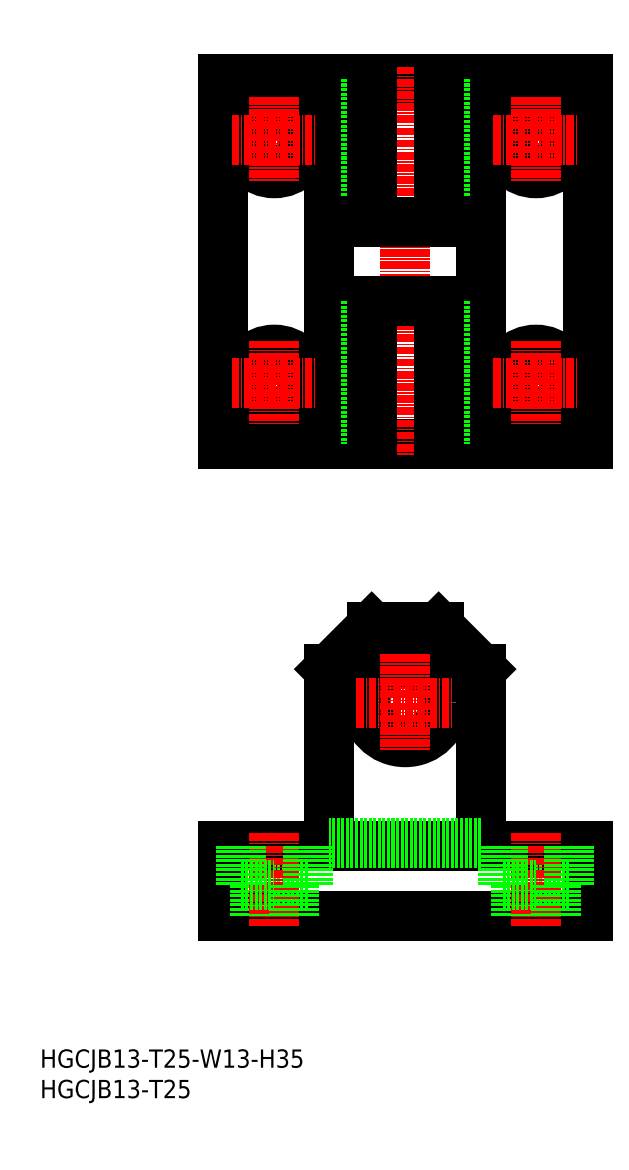
<metadata>
{"format":"dxf","ext":"dxf","renderer":"ezdxf+matplotlib","layout":"modelspace","background":"white","min_lineweight":24,"dpi":150}
</metadata>
<code>
0
SECTION
2
ENTITIES
0
INSERT
8
0
2
*U14
10
0
20
0
30
0
0
INSERT
8
0
2
*U15
10
0
20
0
30
0
0
LINE
8
0
10
30
20
107.5
30
0
11
90
21
107.5
31
0
0
LINE
8
0
10
30
20
167.5
30
0
11
30
21
107.5
31
0
0
LINE
8
0
10
90
20
167.5
30
0
11
90
21
107.5
31
0
0
LINE
8
0
10
30
20
167.5
30
0
11
90
21
167.5
31
0
0
LINE
8
CENTER
10
60
20
169.5
30
0
11
60
21
105.5
31
0
0
LINE
8
0
10
72.5
20
107.5
30
0
11
72.5
21
167.5
31
0
0
LINE
8
0
10
47.5
20
107.5
30
0
11
47.5
21
167.5
31
0
0
LINE
8
0
10
66.5
20
167.5
30
0
11
66.5
21
144
31
0
0
LINE
8
0
10
53.5
20
167.5
30
0
11
53.5
21
144
31
0
0
LINE
8
0
10
47.5
20
131
30
0
11
72.5
21
131
31
0
0
LINE
8
0
10
65.5
20
167.5
30
0
11
65.5
21
144
31
0
0
LINE
8
0
10
54.5
20
167.5
30
0
11
54.5
21
144
31
0
0
LINE
8
0
10
47.5
20
144
30
0
11
72.5
21
144
31
0
0
LINE
8
0
10
90
20
30
30
0
11
30
21
30
31
0
0
LINE
8
0
10
30
20
41.5
30
0
11
30
21
30
31
0
0
LINE
8
0
10
90
20
41.5
30
0
11
90
21
30
31
0
0
LINE
8
0
10
47.5
20
70.5
30
0
11
47.5
21
41.5
31
0
0
LINE
8
0
10
72.5
20
70.5
30
0
11
72.5
21
41.5
31
0
0
LINE
8
0
10
65.5
20
77.5
30
0
11
54.5
21
77.5
31
0
0
LINE
8
0
10
90
20
41.5
30
0
11
30
21
41.5
31
0
0
LINE
8
0
10
72.5
20
42
30
0
11
47.5
21
42
31
0
0
CIRCLE
8
0
10
60
20
65
30
0
40
6.5
0
LINE
8
CENTER
10
52
20
65
30
0
11
68
21
65
31
0
0
LINE
8
CENTER
10
60
20
73
30
0
11
60
21
57
31
0
0
LINE
8
0
10
44
20
35
30
0
11
38.5
21
35
31
0
0
LINE
8
0
10
35.25
20
35
30
0
11
35.25
21
30
31
0
0
LINE
8
CENTER
10
38.5
20
43.5
30
0
11
38.5
21
28
31
0
0
LINE
8
0
10
33
20
41.5
30
0
11
33
21
35
31
0
0
LINE
8
0
10
33
20
35
30
0
11
38.5
21
35
31
0
0
LINE
8
0
10
41.75
20
35
30
0
11
41.75
21
30
31
0
0
LINE
8
0
10
44
20
41.5
30
0
11
44
21
35
31
0
0
LINE
8
0
10
87
20
35
30
0
11
81.5
21
35
31
0
0
LINE
8
0
10
78.25
20
35
30
0
11
78.25
21
30
31
0
0
LINE
8
CENTER
10
81.5
20
43.5
30
0
11
81.5
21
28
31
0
0
LINE
8
0
10
76
20
41.5
30
0
11
76
21
35
31
0
0
LINE
8
0
10
76
20
35
30
0
11
81.5
21
35
31
0
0
LINE
8
0
10
84.75
20
35
30
0
11
84.75
21
30
31
0
0
LINE
8
0
10
87
20
41.5
30
0
11
87
21
35
31
0
0
CIRCLE
8
0
10
38.5
20
157.5
30
0
40
5.5
0
CIRCLE
8
0
10
38.5
20
157.5
30
0
40
3.25
0
LINE
8
CENTER
10
31.5
20
157.5
30
0
11
45.5
21
157.5
31
0
0
LINE
8
CENTER
10
38.5
20
164.5
30
0
11
38.5
21
150.5
31
0
0
CIRCLE
8
0
10
81.5
20
157.5
30
0
40
5.5
0
CIRCLE
8
0
10
81.5
20
157.5
30
0
40
3.25
0
LINE
8
CENTER
10
74.5
20
157.5
30
0
11
88.5
21
157.5
31
0
0
LINE
8
CENTER
10
81.5
20
164.5
30
0
11
81.5
21
150.5
31
0
0
CIRCLE
8
0
10
81.5
20
117.5
30
0
40
5.5
0
CIRCLE
8
0
10
81.5
20
117.5
30
0
40
3.25
0
LINE
8
CENTER
10
74.5
20
117.5
30
0
11
88.5
21
117.5
31
0
0
LINE
8
CENTER
10
81.5
20
124.5
30
0
11
81.5
21
110.5
31
0
0
CIRCLE
8
0
10
38.5
20
117.5
30
0
40
5.5
0
CIRCLE
8
0
10
38.5
20
117.5
30
0
40
3.25
0
LINE
8
CENTER
10
31.5
20
117.5
30
0
11
45.5
21
117.5
31
0
0
LINE
8
CENTER
10
38.5
20
124.5
30
0
11
38.5
21
110.5
31
0
0
LINE
8
0
10
66.5
20
131
30
0
11
66.5
21
107.5
31
0
0
LINE
8
0
10
65.5
20
131
30
0
11
65.5
21
107.5
31
0
0
LINE
8
0
10
53.5
20
131
30
0
11
53.5
21
107.5
31
0
0
LINE
8
0
10
54.5
20
131
30
0
11
54.5
21
107.5
31
0
0
LINE
8
0
10
54.5
20
77.5
30
0
11
47.5
21
70.5
31
0
0
LINE
8
0
10
65.5
20
77.5
30
0
11
72.5
21
70.5
31
0
0
ENDSEC
0
EOF

</code>
